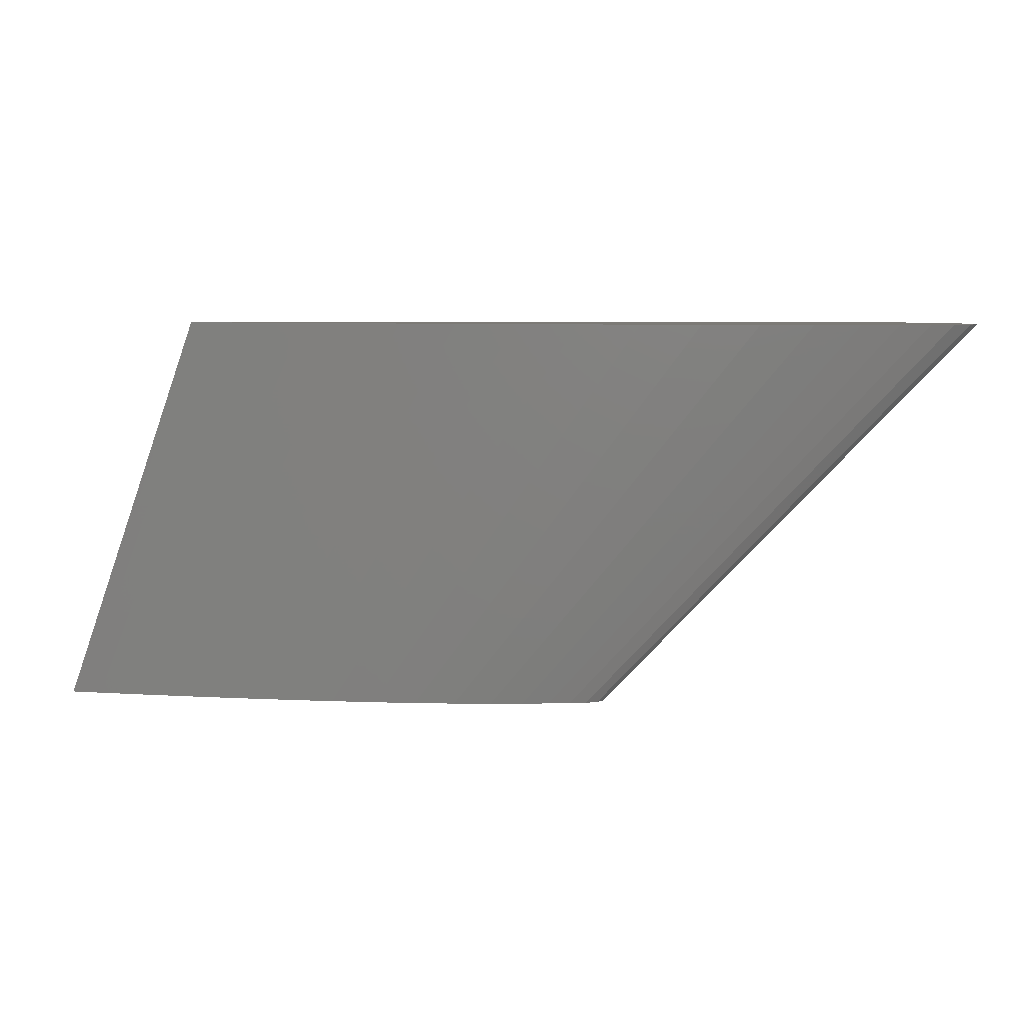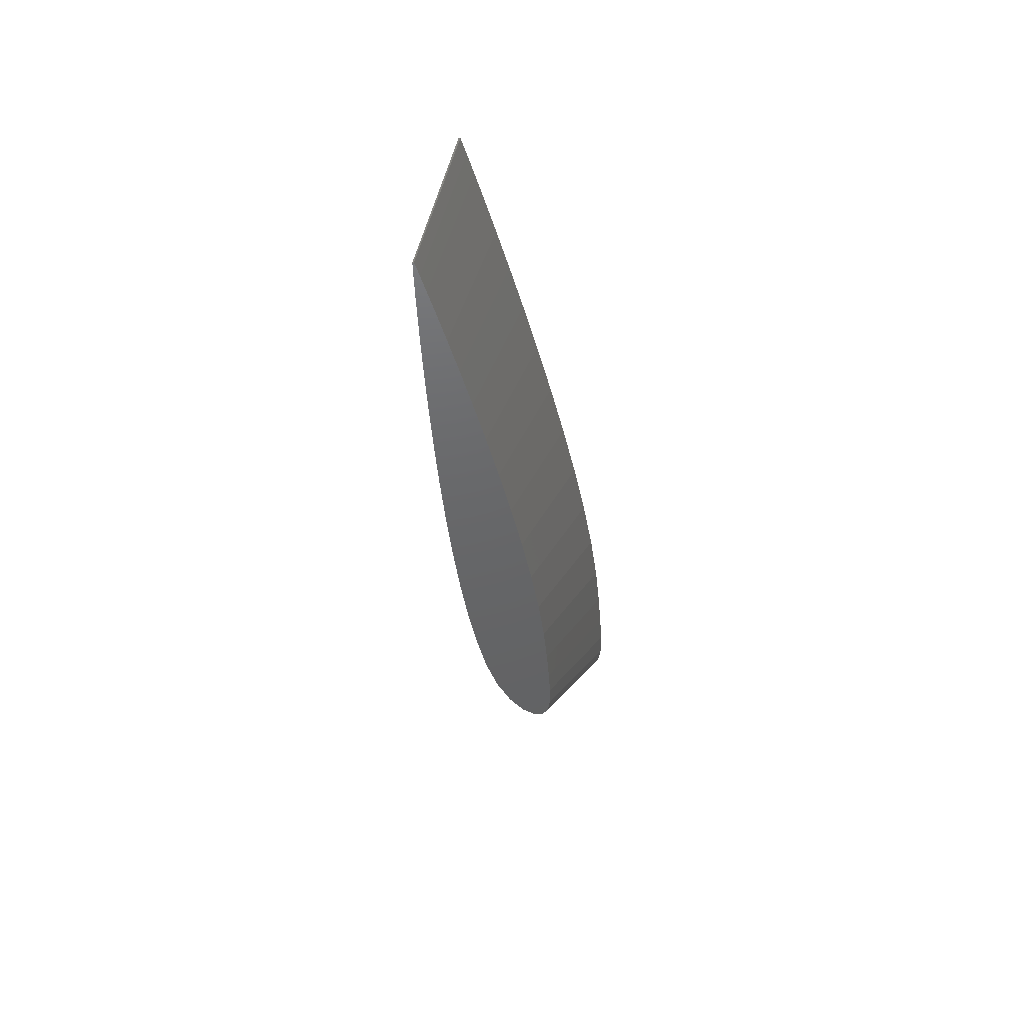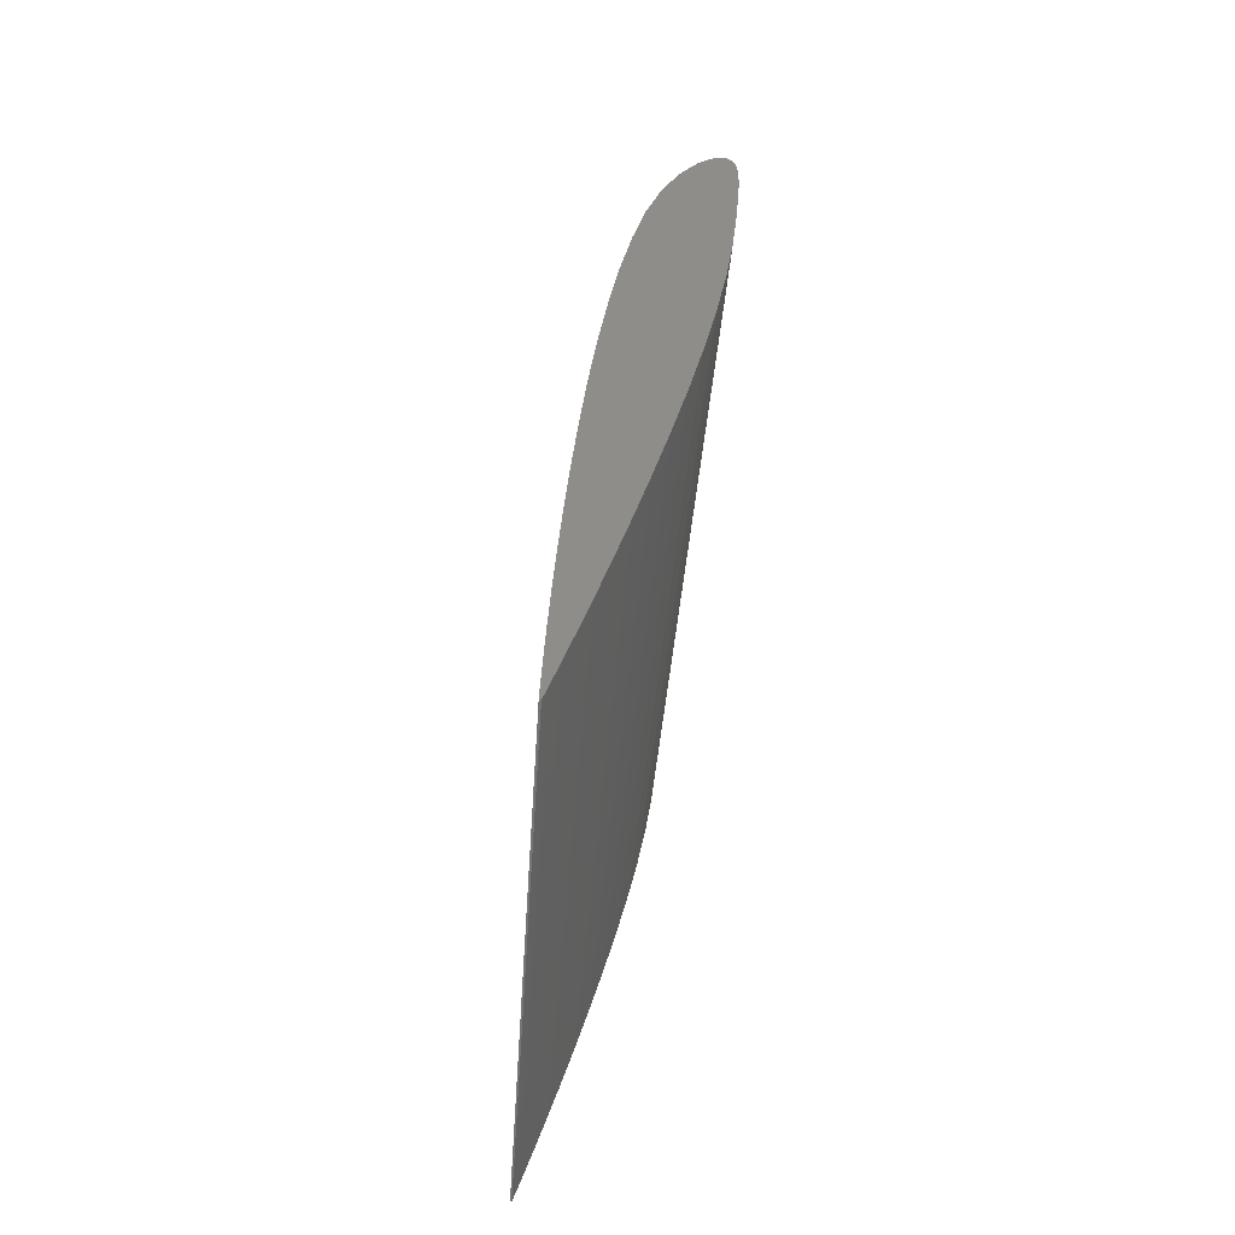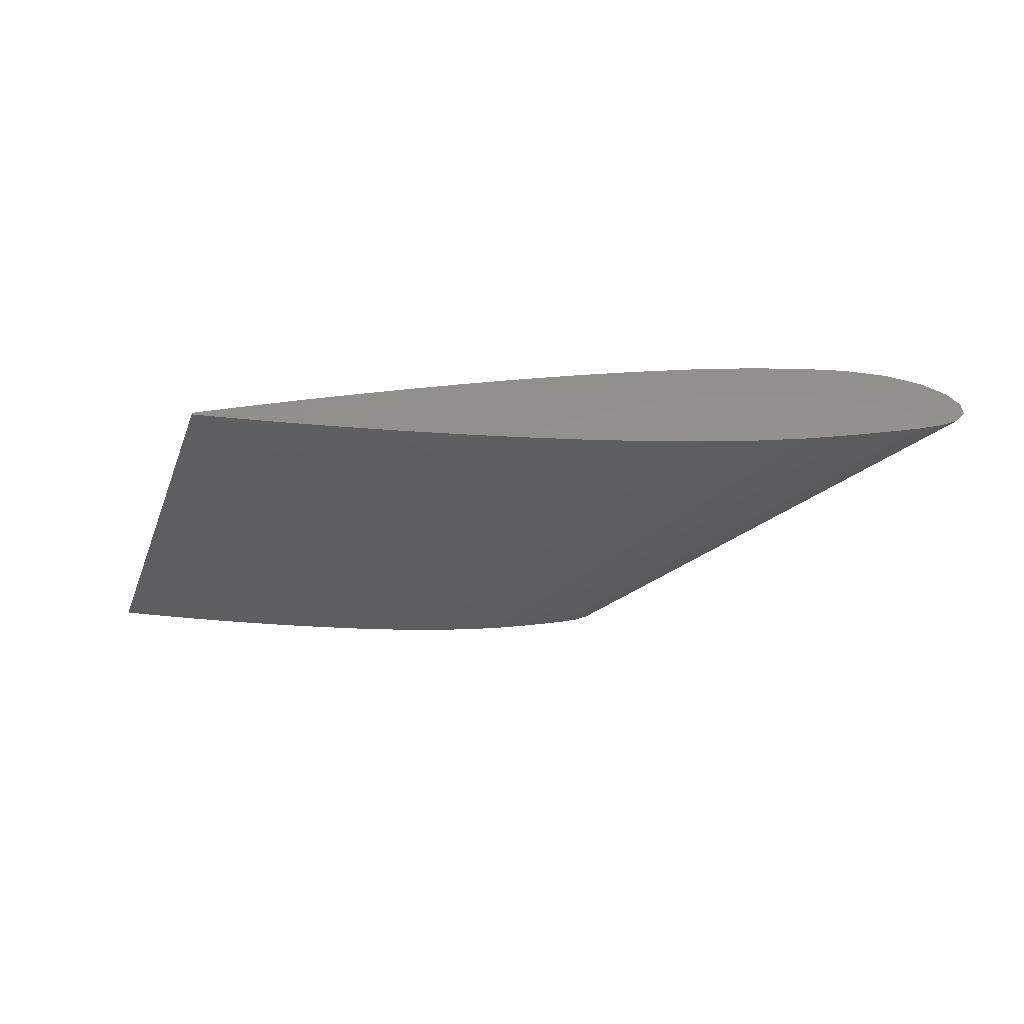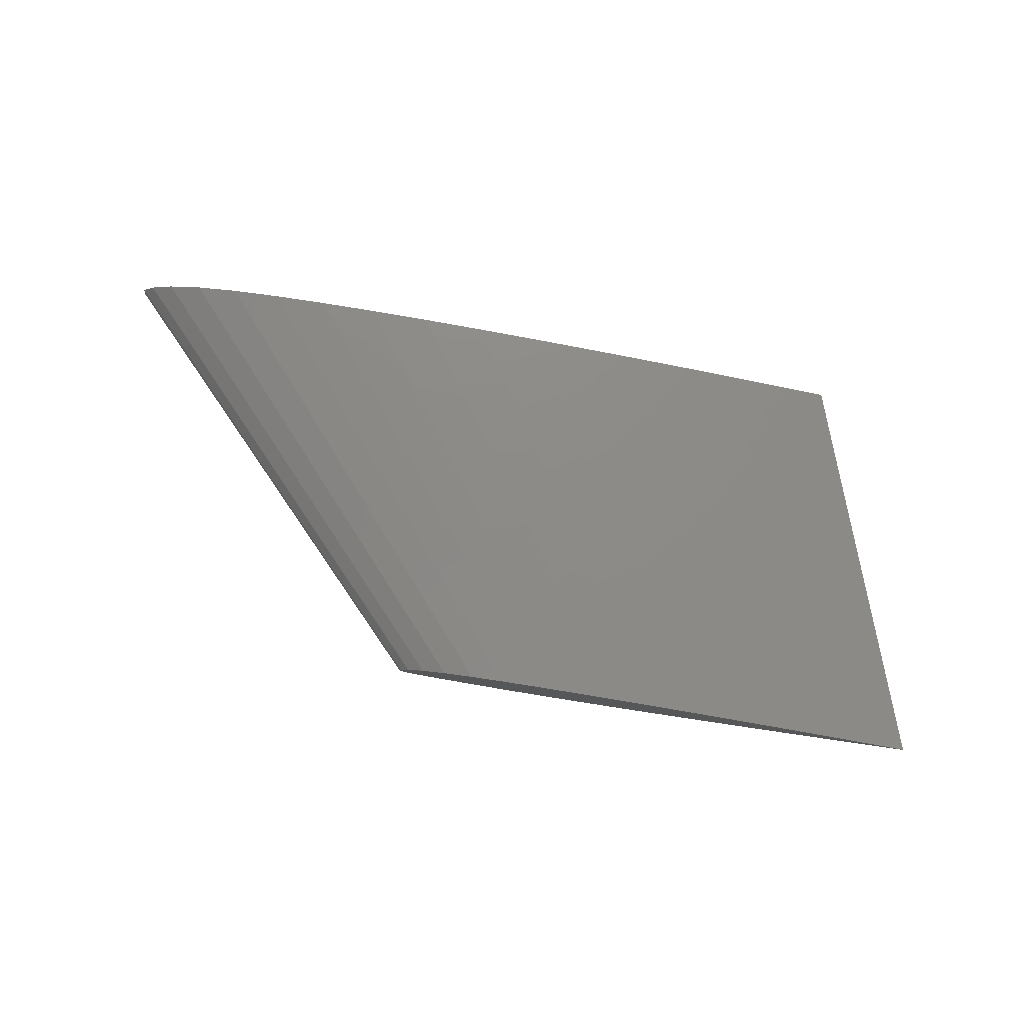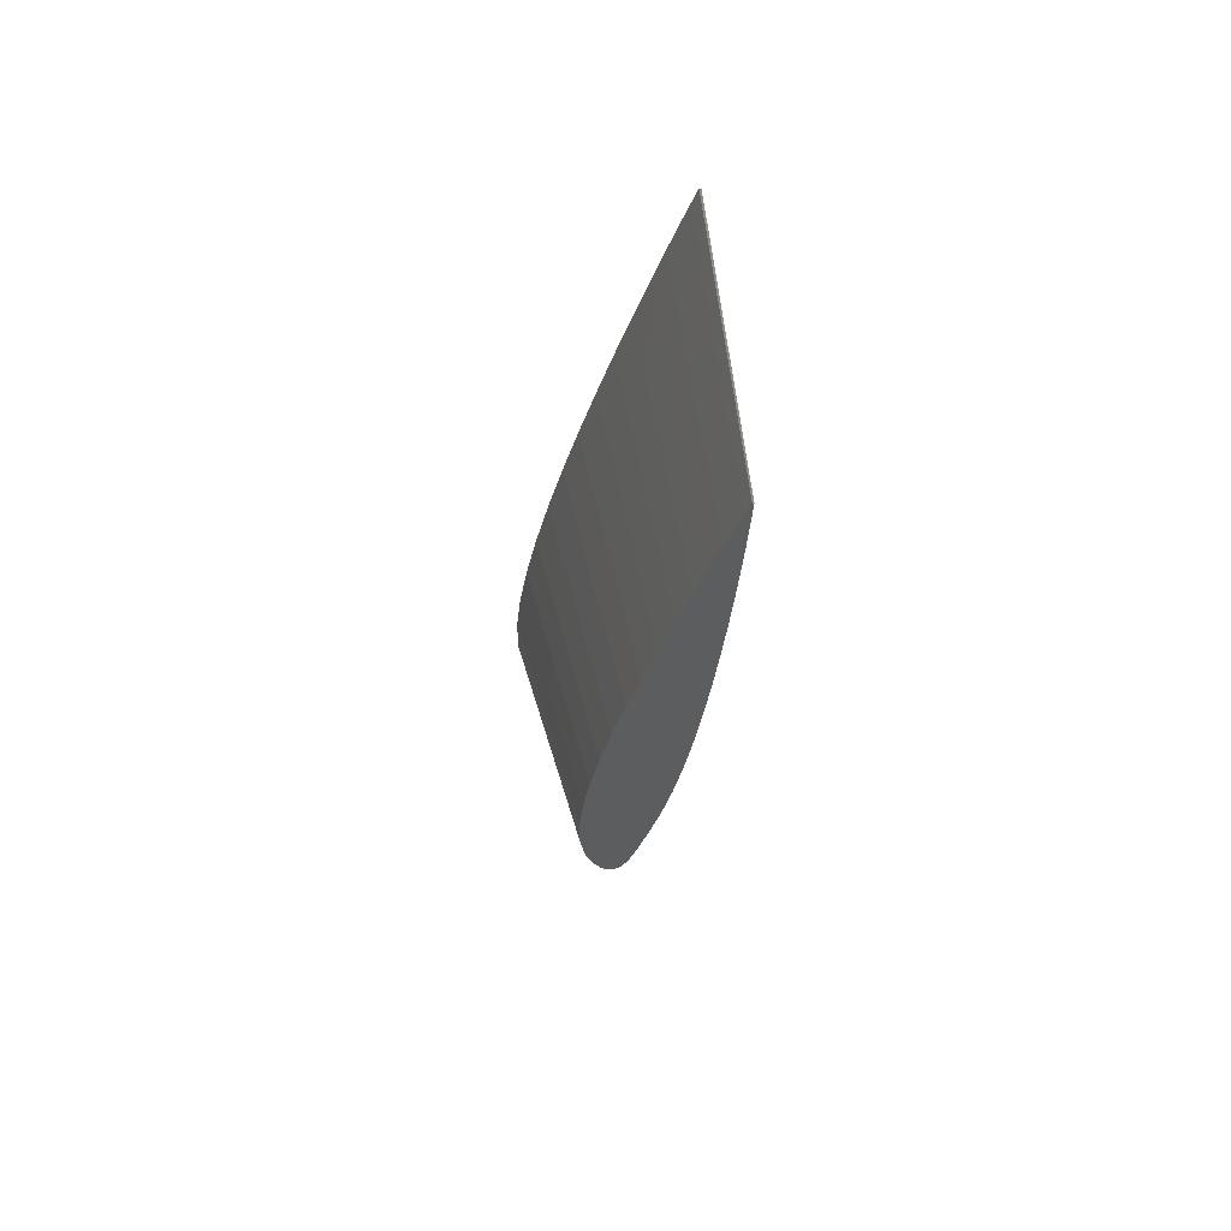
<metadata>
{"format":"stl","ext":"stl","renderer":"f3d","projection":"perspective","resolution":1024,"background":"white","views":[{"elev":7.7,"azim":-175.6,"up":"+Y"},{"elev":-46.4,"azim":101.2,"up":"+Y"},{"elev":39.6,"azim":101.5,"up":"+Y"},{"elev":-34.8,"azim":180.0,"up":"+Z"},{"elev":76.6,"azim":9.0,"up":"+Z"},{"elev":-31.5,"azim":80.5,"up":"+Y"}]}
</metadata>
<code>
# stl→obj: 82 verts, 160 faces
v 21.7 -0 0.02734
v 21.57 -0 0.04895
v 25.31 -10.65 0.03453
v 21.7 -0 -0.02734
v 25.41 -10.65 0.01928
v 21.17 -0 0.1124
v 21.57 -0 -0.04305
v 20.52 -0 0.2139
v 25.03 -10.65 0.07931
v 20.51 -0 -0.1617
v 21.17 -0 -0.08899
v 19.63 -0 0.3476
v 24.58 -10.65 0.1509
v 19.62 -0 -0.2561
v 18.53 -0 0.5064
v 23.95 -10.65 0.2452
v 17.24 -0 0.6825
v 22.26 -10.65 0.4813
v 18.51 -0 -0.366
v 23.17 -10.65 0.3571
v 15.79 -0 0.8676
v 21.24 -10.65 0.6119
v 15.76 -0 -0.606
v 17.21 -0 -0.4849
v 14.22 -0 1.053
v 12.57 -0 1.23
v 18.97 -10.65 0.8676
v 12.52 -0 -0.8258
v 14.18 -0 -0.7221
v 20.13 -10.65 0.7428
v 10.88 -0 1.388
v 17.77 -10.65 0.979
v 10.82 -0 -0.9089
v 9.18 -0 1.517
v 16.58 -10.65 1.07
v 7.526 -0 1.606
v 9.125 -0 -0.9627
v 5.953 -0 1.647
v 14.3 -10.65 1.161
v 7.469 -0 -0.9788
v 15.41 -10.65 1.133
v 4.5 -0 1.633
v 5.895 -0 -0.95
v 3.174 -0 1.551
v 12.34 -10.65 1.094
v 3.181 -0 -0.753
v 4.445 -0 -0.8716
v 13.28 -10.65 1.151
v 2.003 -0 1.36
v 11.51 -10.65 0.9589
v 2.141 -0 -0.6341
v 1.062 -0 1.057
v 1.303 -0 -0.5248
v 0.4047 -0 0.6893
v 10.39 -10.65 0.4862
v 0.6574 -0 -0.4056
v 10.85 -10.65 0.7454
v 0.05314 -0 0.3212
v 0.214 -0 -0.2423
v 0 -0 0
v 10.1 -10.65 0
v 10.14 -10.65 0.2265
v 10.25 -10.65 -0.1709
v 10.57 -10.65 -0.2861
v 11.61 -10.65 -0.4472
v 11.02 -10.65 -0.3702
v 12.35 -10.65 -0.5311
v 13.24 -10.65 -0.6148
v 15.37 -10.65 -0.6903
v 14.26 -10.65 -0.67
v 16.54 -10.65 -0.679
v 18.94 -10.65 -0.5824
v 17.74 -10.65 -0.641
v 20.11 -10.65 -0.5093
v 22.24 -10.65 -0.342
v 21.22 -10.65 -0.4274
v 23.16 -10.65 -0.2582
v 23.94 -10.65 -0.1806
v 25.03 -10.65 -0.06276
v 24.57 -10.65 -0.114
v 25.31 -10.65 -0.03036
v 25.41 -10.65 -0.01928
f 1 2 3
f 1 4 2
f 1 5 4
f 1 3 5
f 2 6 3
f 2 7 6
f 2 4 7
f 6 8 9
f 6 10 8
f 6 11 10
f 6 7 11
f 6 9 3
f 8 12 13
f 8 14 12
f 8 10 14
f 8 13 9
f 12 15 16
f 12 14 15
f 12 16 13
f 15 17 18
f 15 19 17
f 15 14 19
f 15 20 16
f 15 18 20
f 17 21 22
f 17 23 21
f 17 24 23
f 17 19 24
f 17 22 18
f 21 25 22
f 21 23 25
f 25 26 27
f 25 28 26
f 25 29 28
f 25 23 29
f 25 30 22
f 25 27 30
f 26 31 32
f 26 33 31
f 26 28 33
f 26 32 27
f 31 34 35
f 31 33 34
f 31 35 32
f 34 36 35
f 34 37 36
f 34 33 37
f 36 38 39
f 36 40 38
f 36 37 40
f 36 41 35
f 36 39 41
f 38 42 39
f 38 43 42
f 38 40 43
f 42 44 45
f 42 46 44
f 42 47 46
f 42 43 47
f 42 48 39
f 42 45 48
f 44 49 50
f 44 51 49
f 44 46 51
f 44 50 45
f 49 52 50
f 49 53 52
f 49 51 53
f 52 54 55
f 52 56 54
f 52 53 56
f 52 57 50
f 52 55 57
f 54 58 55
f 54 59 58
f 54 56 59
f 58 60 61
f 58 59 60
f 58 62 55
f 58 61 62
f 60 59 63
f 60 63 61
f 59 56 63
f 56 53 64
f 56 64 63
f 53 51 65
f 53 66 64
f 53 65 66
f 51 46 65
f 46 47 67
f 46 67 65
f 47 43 68
f 47 68 67
f 43 40 69
f 43 70 68
f 43 69 70
f 40 37 69
f 37 33 71
f 37 71 69
f 33 28 72
f 33 73 71
f 33 72 73
f 28 29 72
f 29 23 74
f 29 74 72
f 23 24 75
f 23 76 74
f 23 75 76
f 24 19 77
f 24 77 75
f 19 14 77
f 14 10 78
f 14 78 77
f 10 11 79
f 10 80 78
f 10 79 80
f 11 7 79
f 7 4 81
f 7 81 79
f 4 5 82
f 4 82 81
f 5 3 82
f 3 9 81
f 3 81 82
f 9 13 80
f 9 80 79
f 9 79 81
f 13 16 78
f 13 78 80
f 16 20 78
f 20 18 77
f 20 77 78
f 18 22 76
f 18 76 75
f 18 75 77
f 22 30 76
f 30 27 72
f 30 72 74
f 30 74 76
f 27 32 73
f 27 73 72
f 32 35 73
f 35 41 71
f 35 71 73
f 41 39 69
f 41 69 71
f 39 48 70
f 39 70 69
f 48 45 67
f 48 67 68
f 48 68 70
f 45 50 65
f 45 65 67
f 50 57 66
f 50 66 65
f 57 55 64
f 57 64 66
f 55 62 63
f 55 63 64
f 62 61 63

</code>
